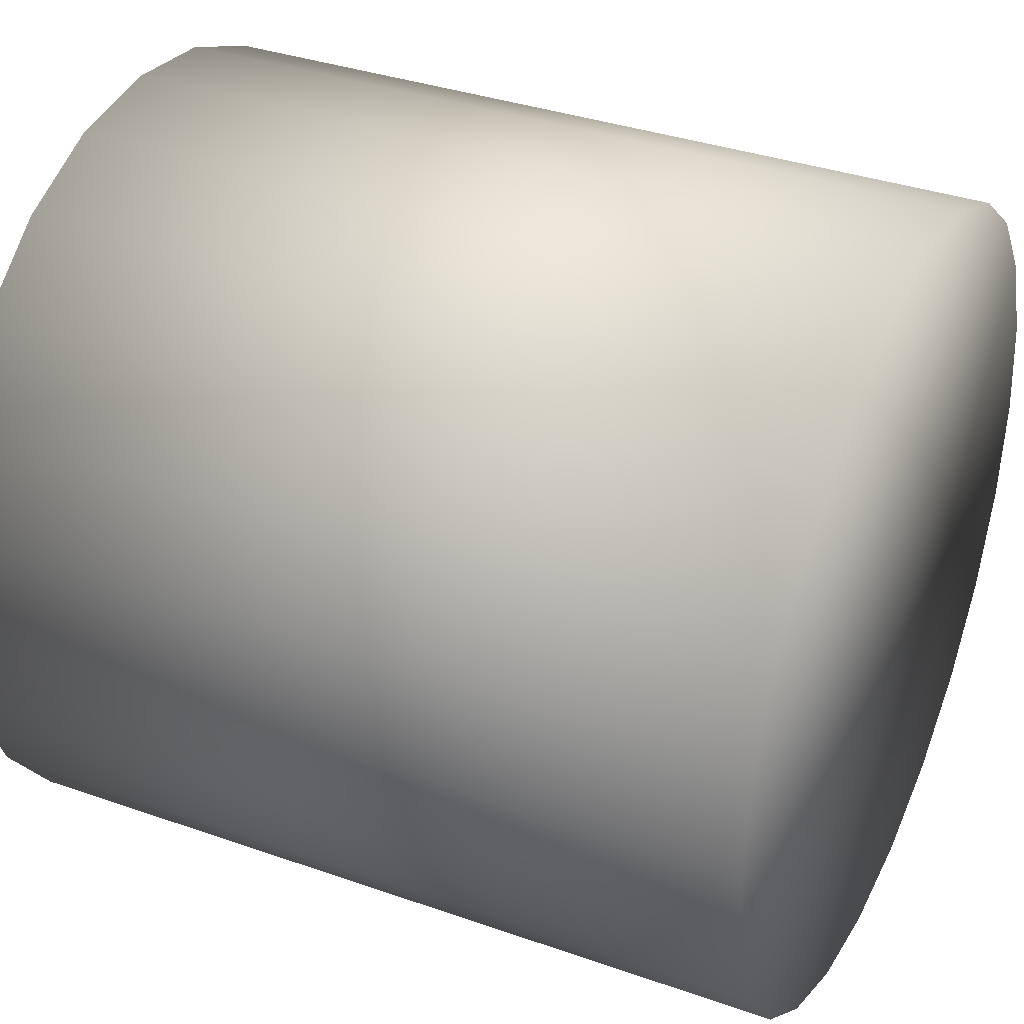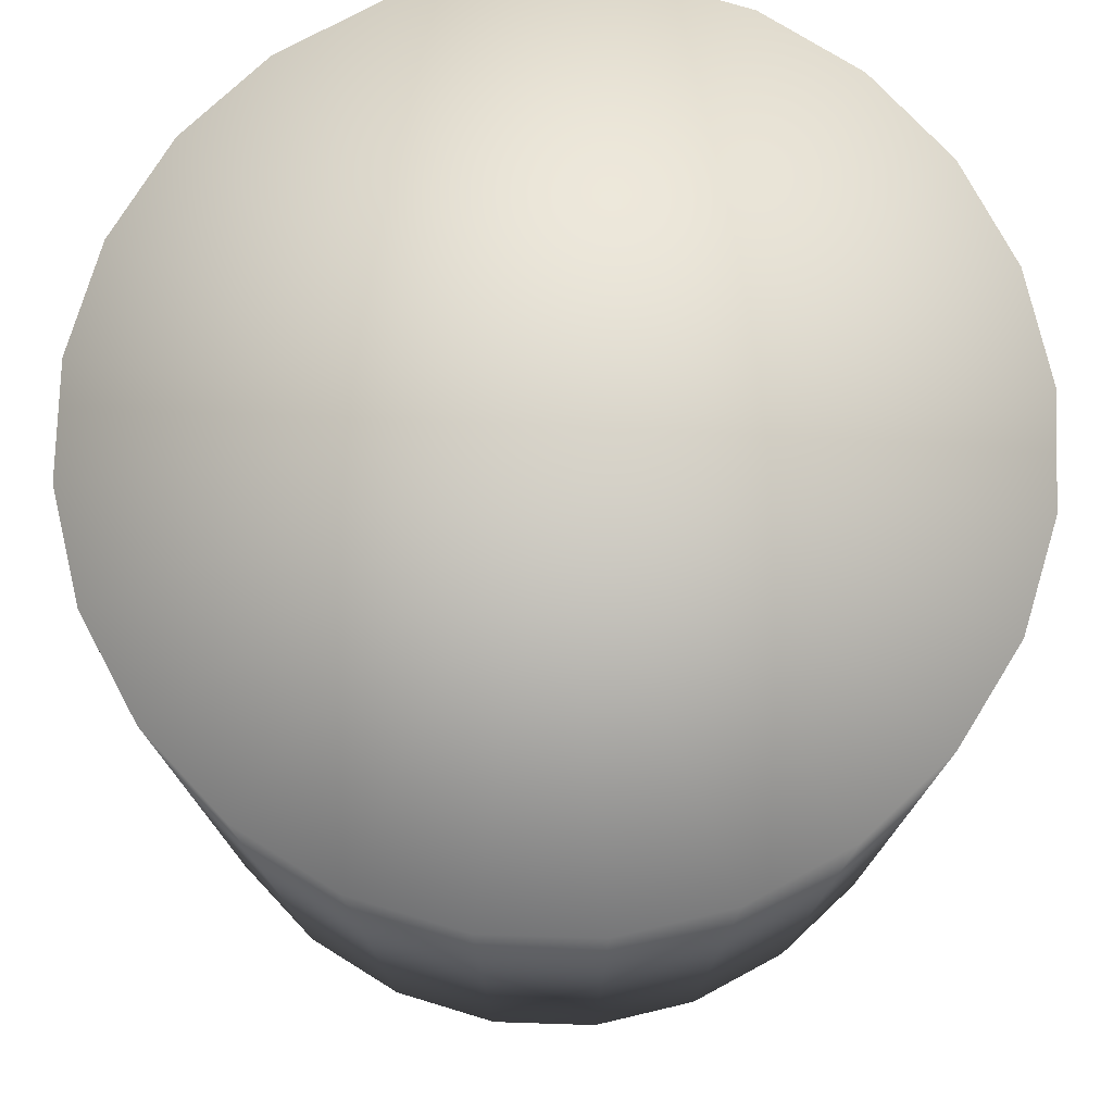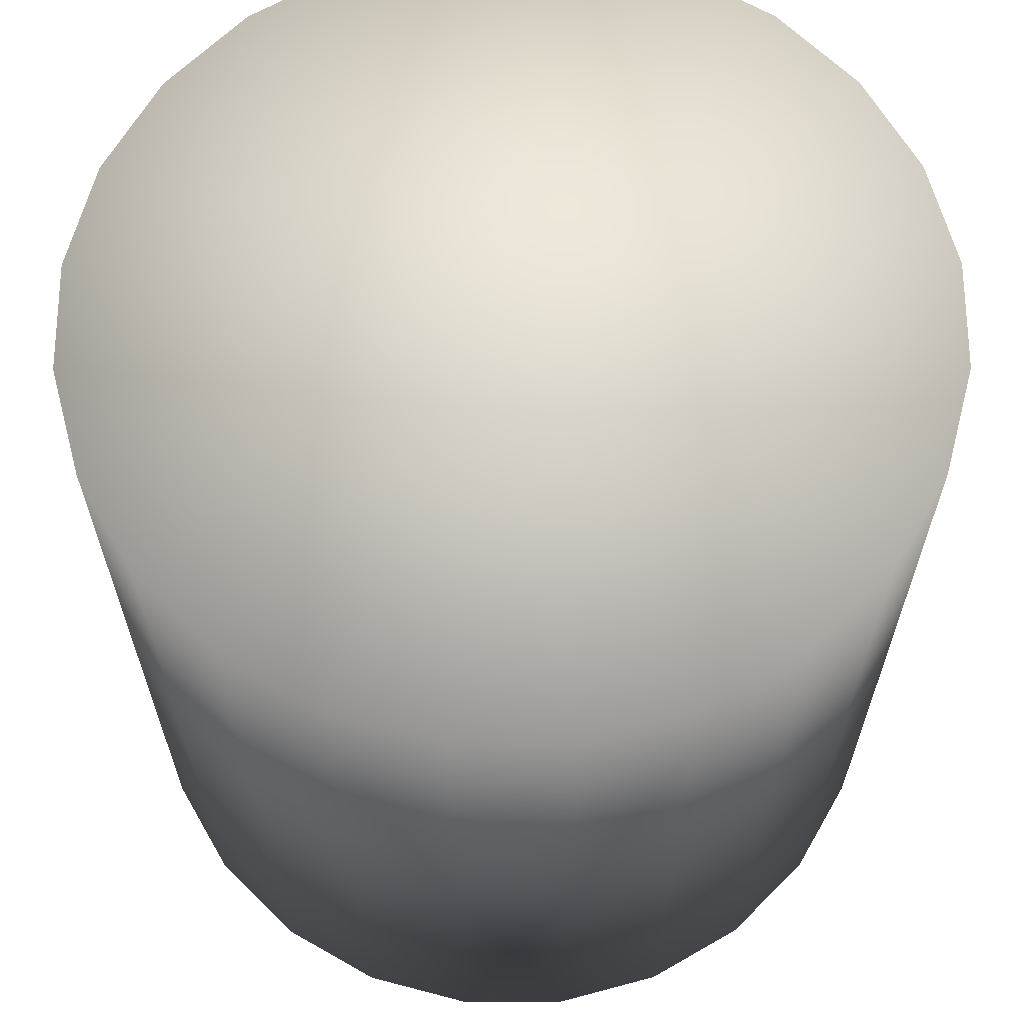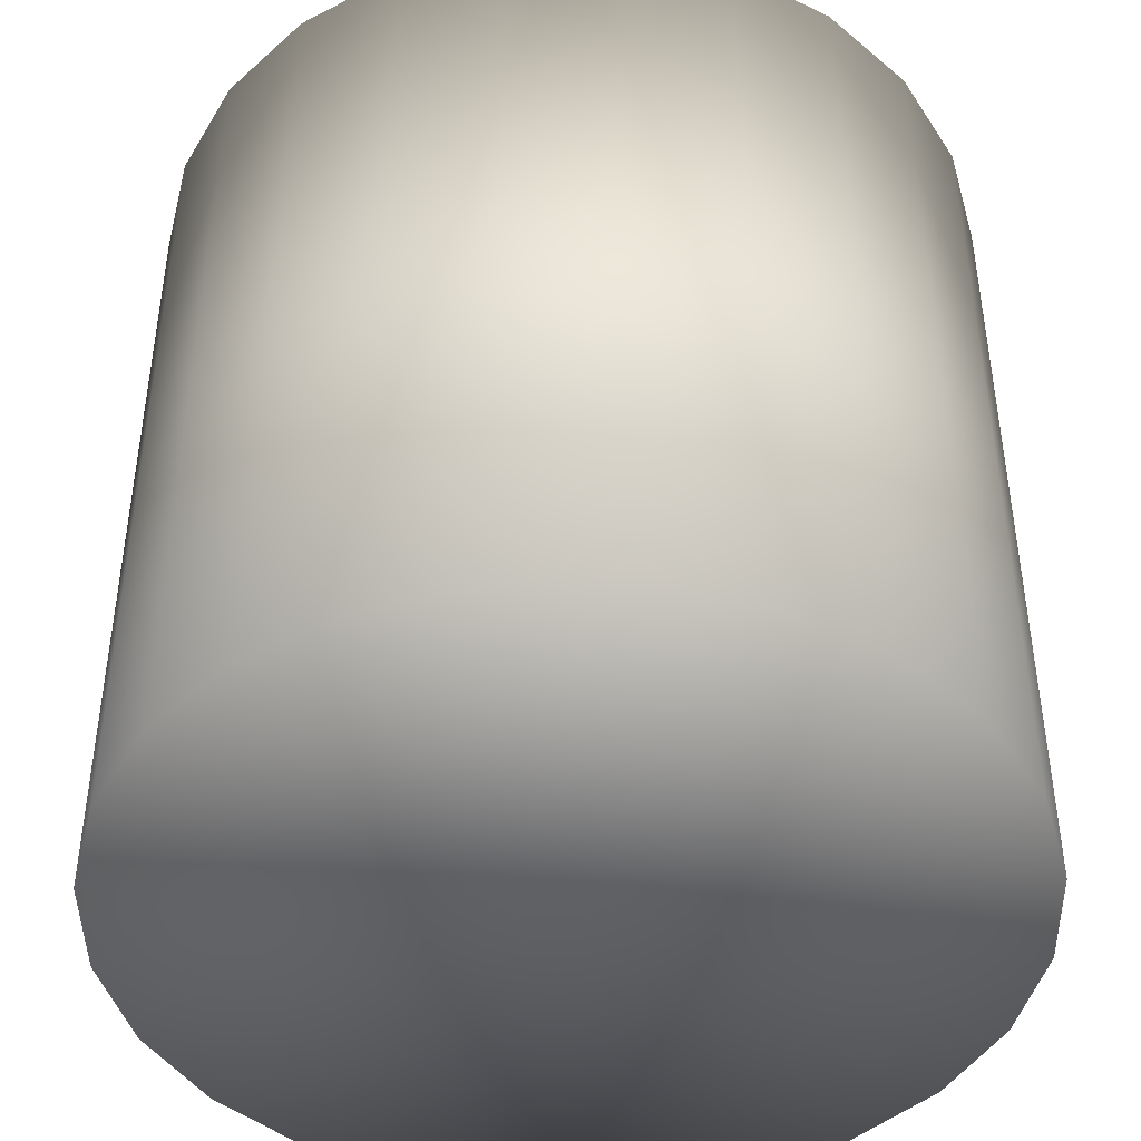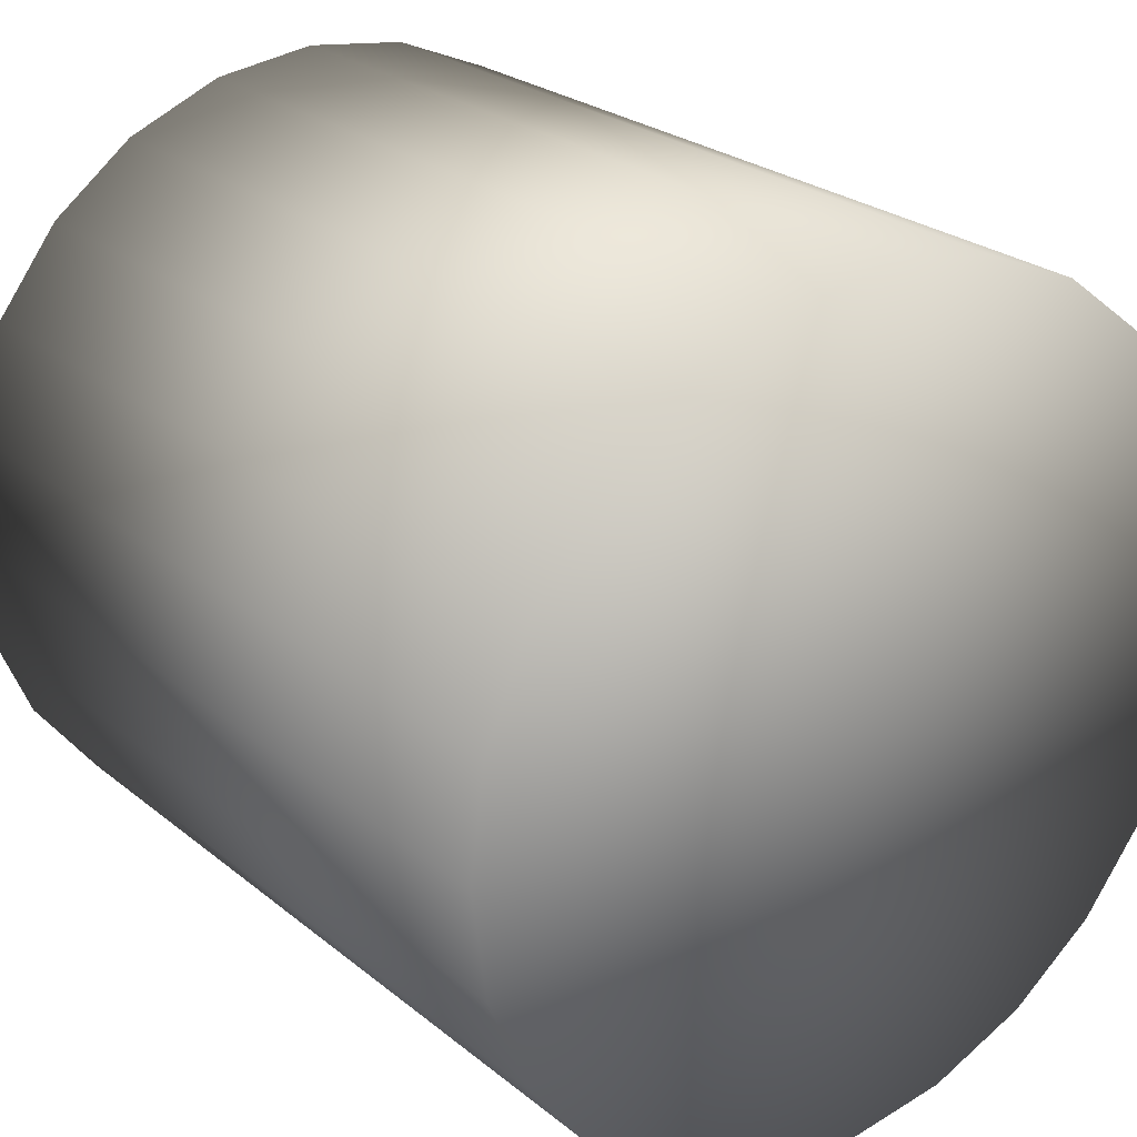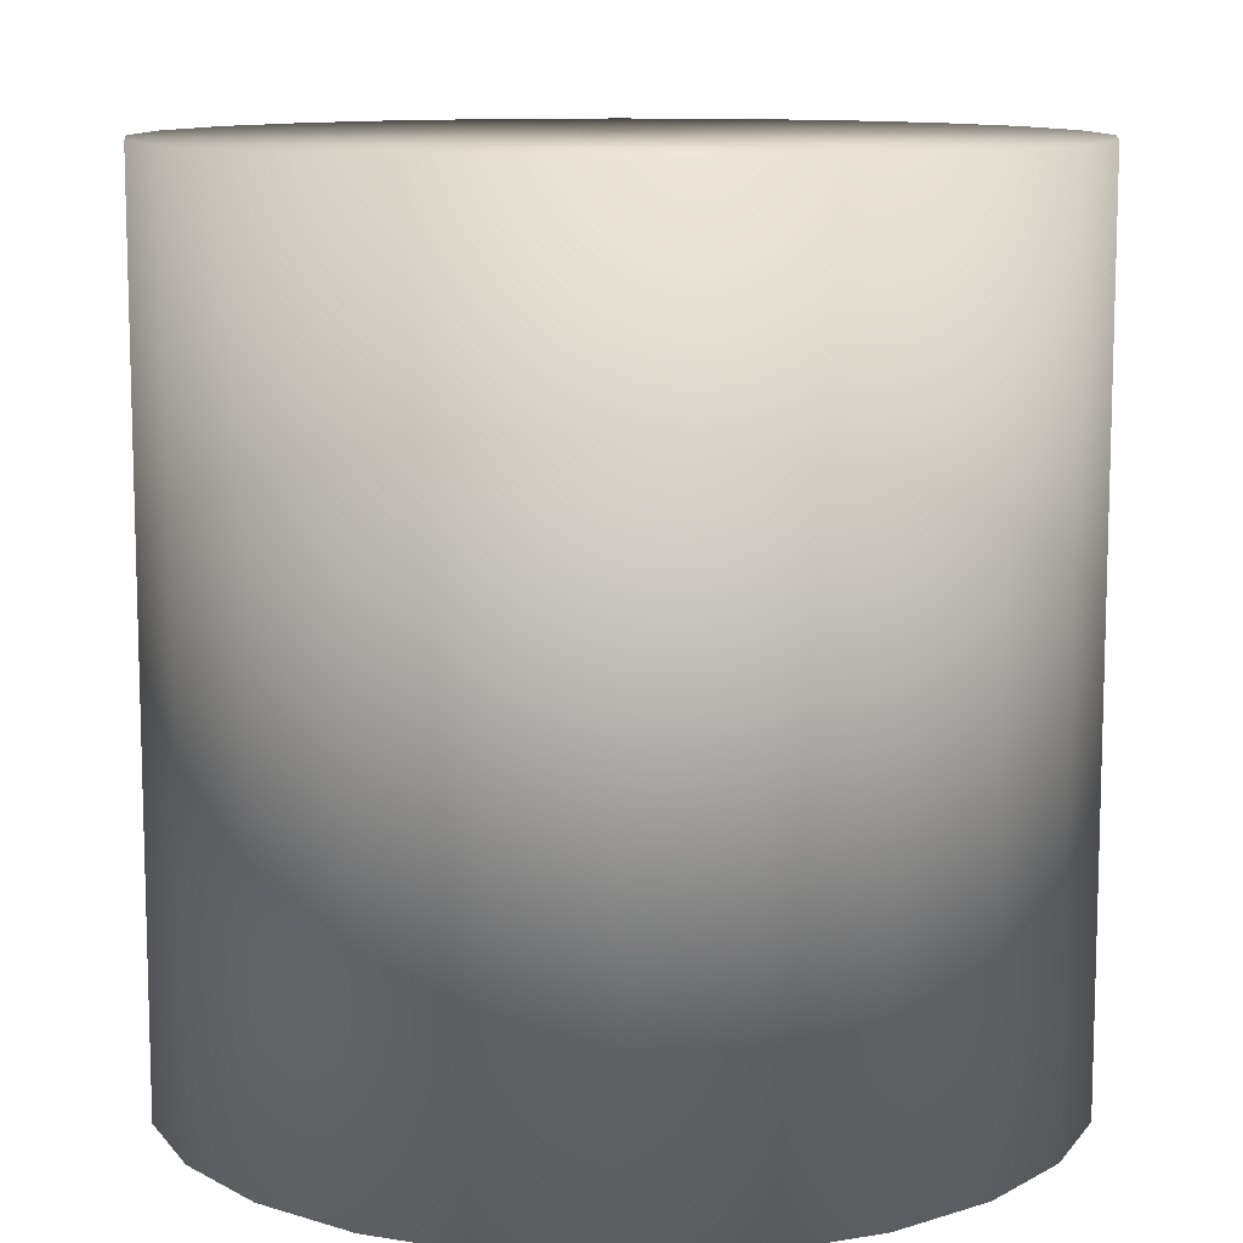
<metadata>
{"format":"obj","ext":"obj","renderer":"f3d","projection":"perspective","resolution":1024,"background":"white","views":[{"elev":35.4,"azim":-65.0,"up":"+Z"},{"elev":76.1,"azim":-140.7,"up":"+Y"},{"elev":64.7,"azim":-112.6,"up":"+Y"},{"elev":-44.2,"azim":-21.6,"up":"+Y"},{"elev":25.0,"azim":-37.7,"up":"+Z"},{"elev":10.8,"azim":-15.3,"up":"+Y"}]}
</metadata>
<code>
v 0 0.5 0.5
v 0.1294 0.5 0.483
v 0.25 0.5 0.433
v 0.3536 0.5 0.3536
v 0.433 0.5 0.25
v 0.483 0.5 0.1294
v 0.5 0.5 0
v 0.483 0.5 -0.1294
v 0.433 0.5 -0.25
v 0.3536 0.5 -0.3536
v 0.25 0.5 -0.433
v 0.1294 0.5 -0.483
v 0 0.5 -0.5
v -0.1294 0.5 -0.483
v -0.25 0.5 -0.433
v -0.3536 0.5 -0.3536
v -0.433 0.5 -0.25
v -0.483 0.5 -0.1294
v -0.5 0.5 0
v -0.483 0.5 0.1294
v -0.433 0.5 0.25
v -0.3536 0.5 0.3536
v -0.25 0.5 0.433
v -0.1294 0.5 0.483
v 0 -0.5 0.5
v 0.1294 -0.5 0.483
v 0.25 -0.5 0.433
v 0.3536 -0.5 0.3536
v 0.433 -0.5 0.25
v 0.483 -0.5 0.1294
v 0.5 -0.5 0
v 0.483 -0.5 -0.1294
v 0.433 -0.5 -0.25
v 0.3536 -0.5 -0.3536
v 0.25 -0.5 -0.433
v 0.1294 -0.5 -0.483
v 0 -0.5 -0.5
v -0.1294 -0.5 -0.483
v -0.25 -0.5 -0.433
v -0.3536 -0.5 -0.3536
v -0.433 -0.5 -0.25
v -0.483 -0.5 -0.1294
v -0.5 -0.5 0
v -0.483 -0.5 0.1294
v -0.433 -0.5 0.25
v -0.3536 -0.5 0.3536
v -0.25 -0.5 0.433
v -0.1294 -0.5 0.483
v 0 0.5 0
v 0 -0.5 0
f 1 25 26
f 1 26 2
f 2 26 27
f 2 27 3
f 3 27 28
f 3 28 4
f 4 28 29
f 4 29 5
f 5 29 30
f 5 30 6
f 6 30 31
f 6 31 7
f 7 31 32
f 7 32 8
f 8 32 33
f 8 33 9
f 9 33 34
f 9 34 10
f 10 34 35
f 10 35 11
f 11 35 36
f 11 36 12
f 12 36 37
f 12 37 13
f 13 37 38
f 13 38 14
f 14 38 39
f 14 39 15
f 15 39 40
f 15 40 16
f 16 40 41
f 16 41 17
f 17 41 42
f 17 42 18
f 18 42 43
f 18 43 19
f 19 43 44
f 19 44 20
f 20 44 45
f 20 45 21
f 21 45 46
f 21 46 22
f 22 46 47
f 22 47 23
f 23 47 48
f 23 48 24
f 24 48 25
f 24 25 1
f 1 2 49
f 2 3 49
f 3 4 49
f 4 5 49
f 5 6 49
f 6 7 49
f 7 8 49
f 8 9 49
f 9 10 49
f 10 11 49
f 11 12 49
f 12 13 49
f 13 14 49
f 14 15 49
f 15 16 49
f 16 17 49
f 17 18 49
f 18 19 49
f 19 20 49
f 20 21 49
f 21 22 49
f 22 23 49
f 23 24 49
f 24 1 49
f 26 25 50
f 27 26 50
f 28 27 50
f 29 28 50
f 30 29 50
f 31 30 50
f 32 31 50
f 33 32 50
f 34 33 50
f 35 34 50
f 36 35 50
f 37 36 50
f 38 37 50
f 39 38 50
f 40 39 50
f 41 40 50
f 42 41 50
f 43 42 50
f 44 43 50
f 45 44 50
f 46 45 50
f 47 46 50
f 48 47 50
f 25 48 50

</code>
